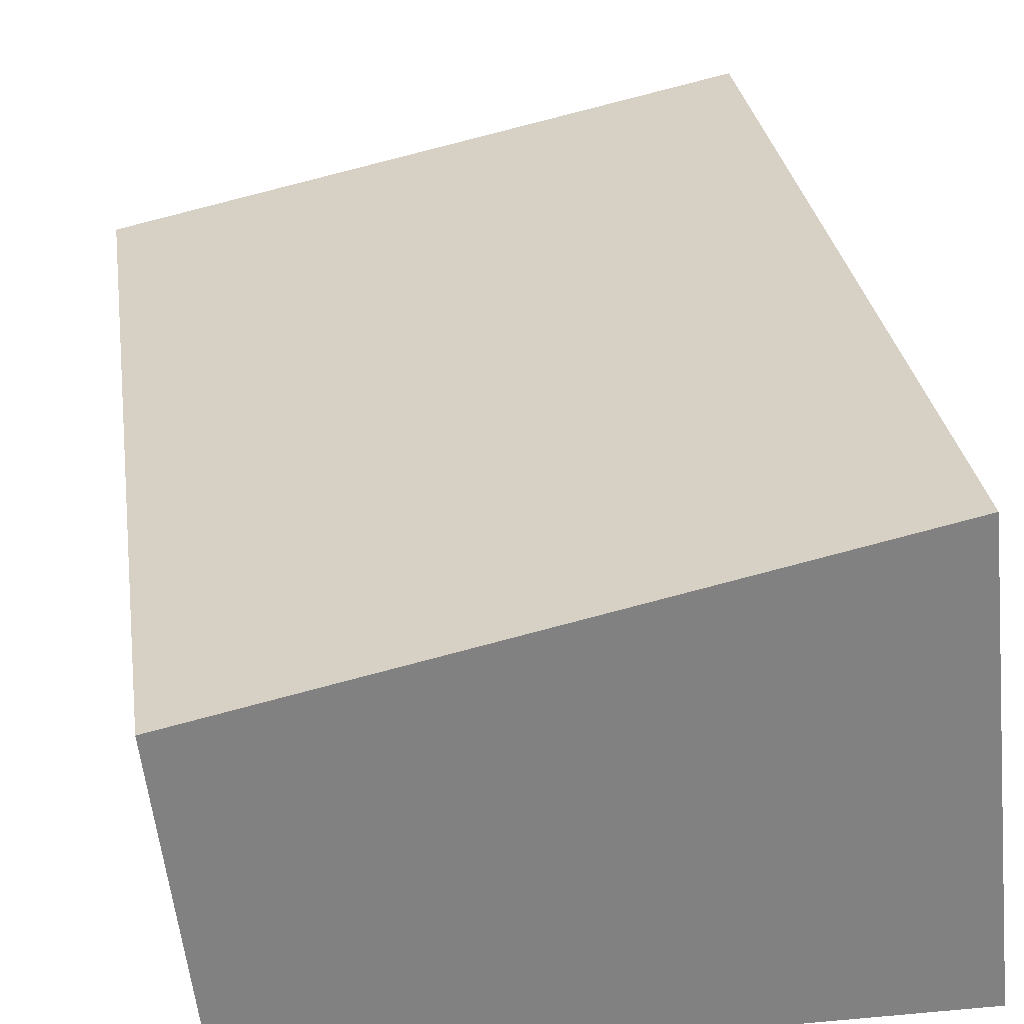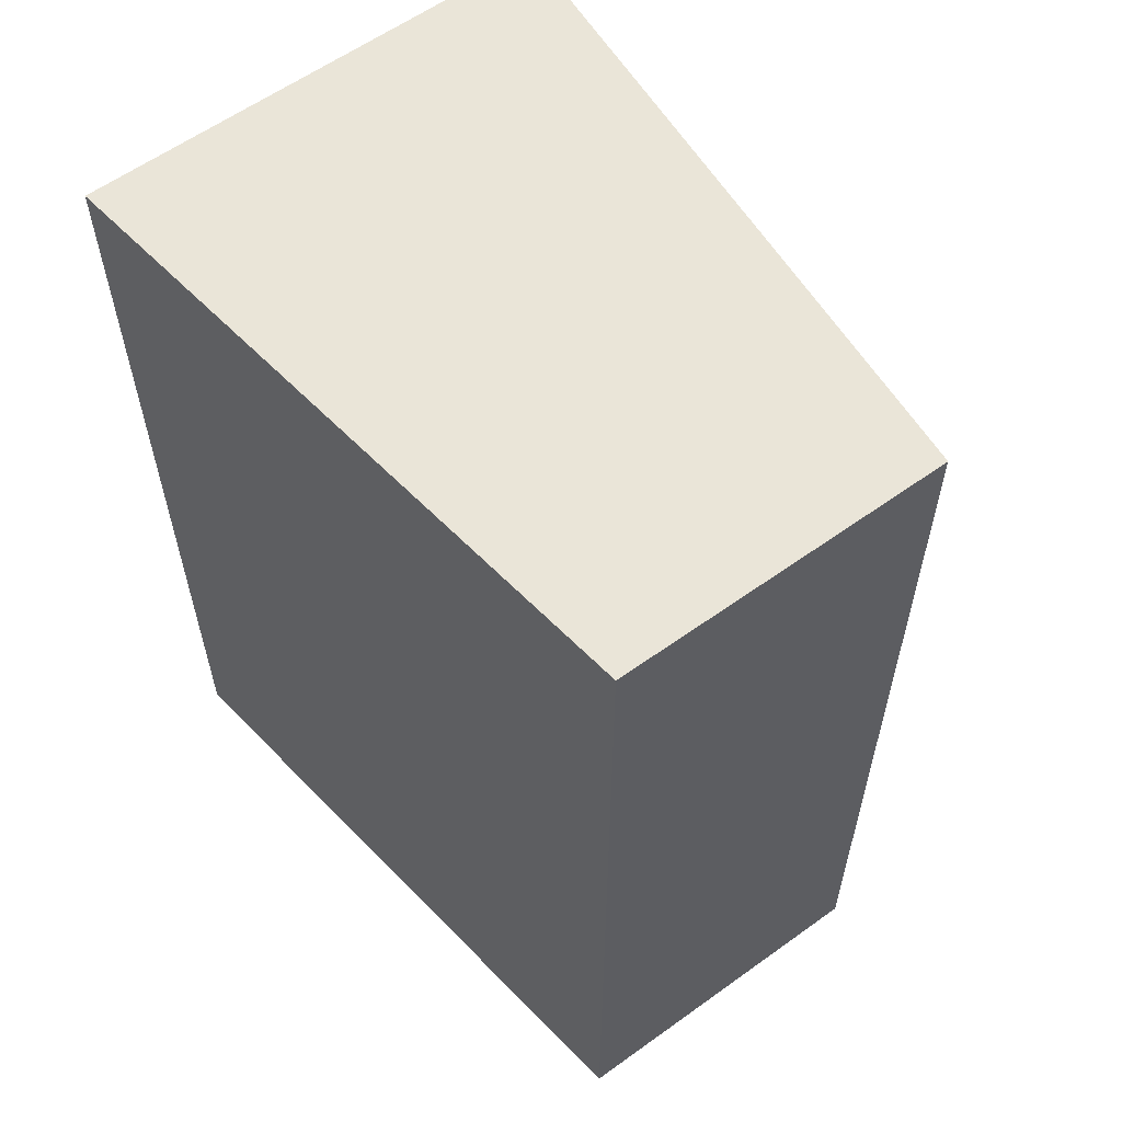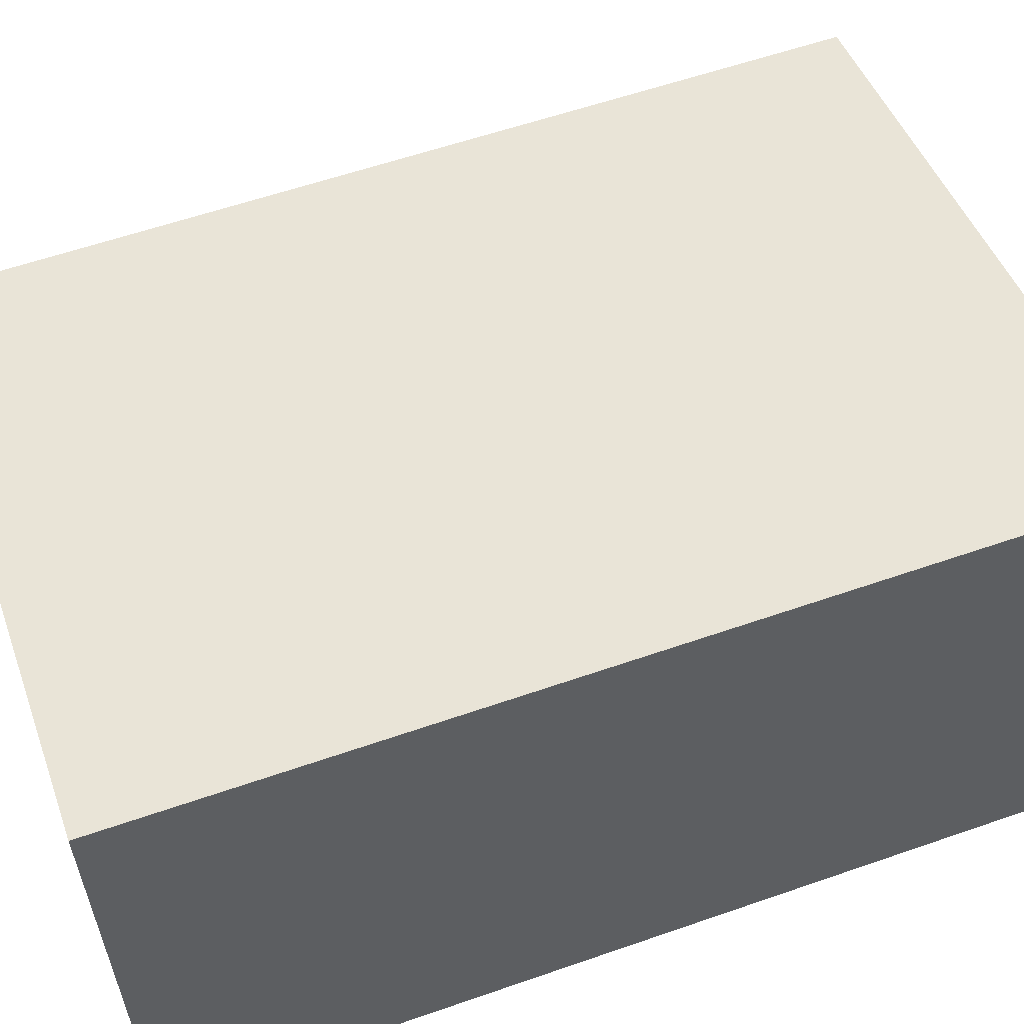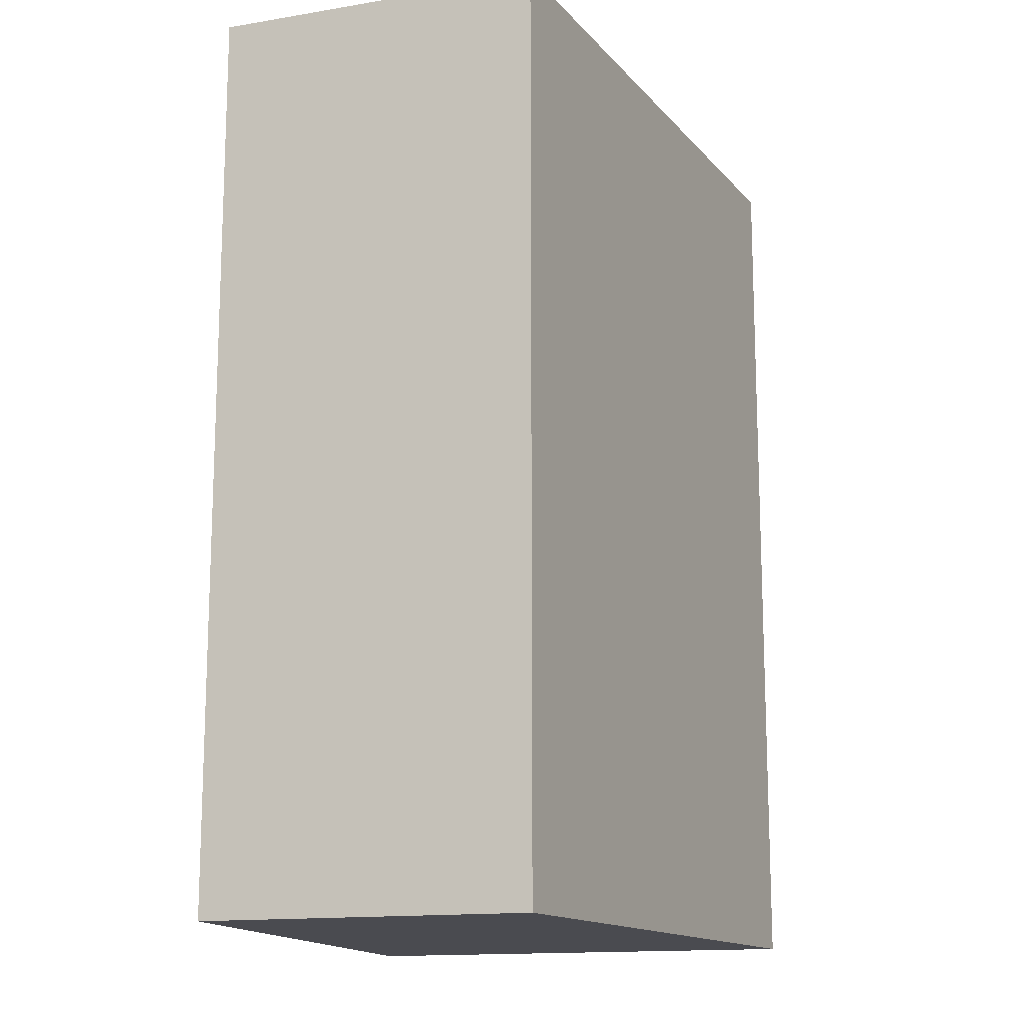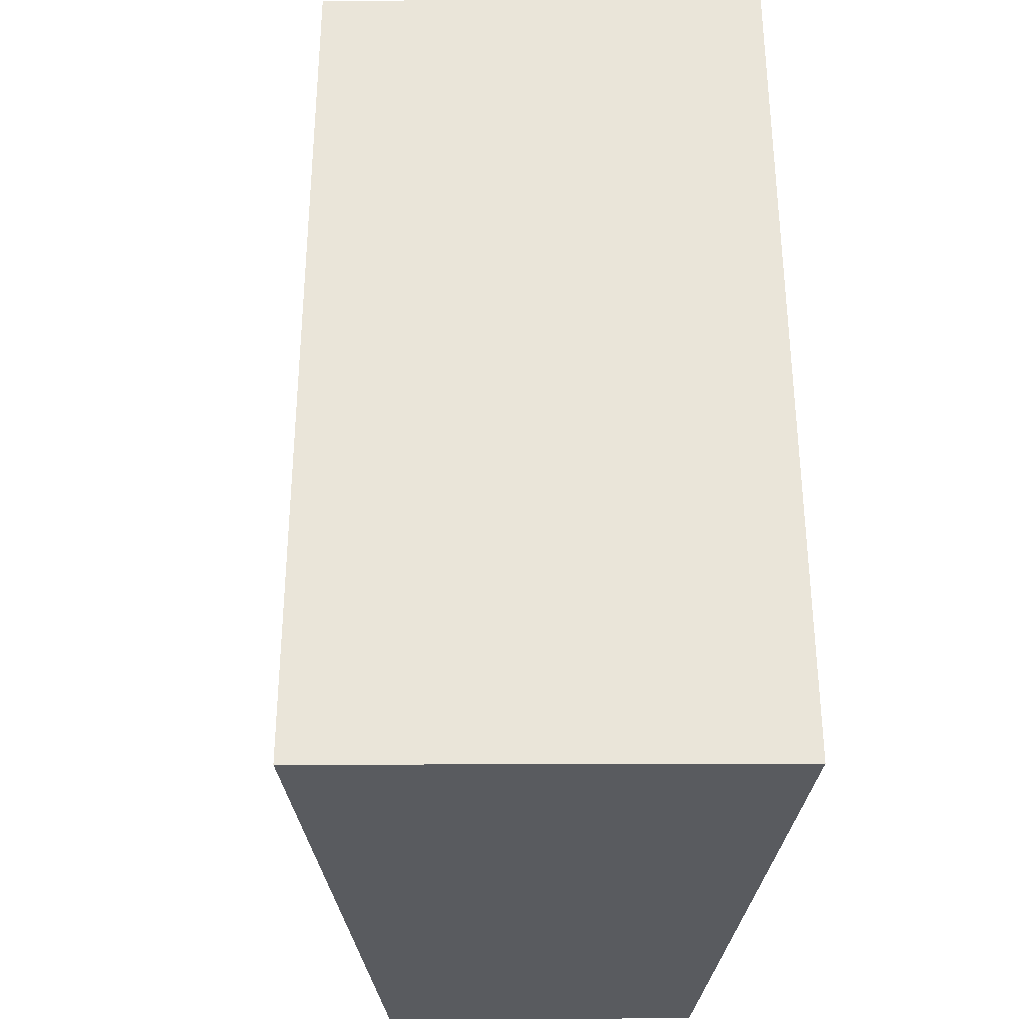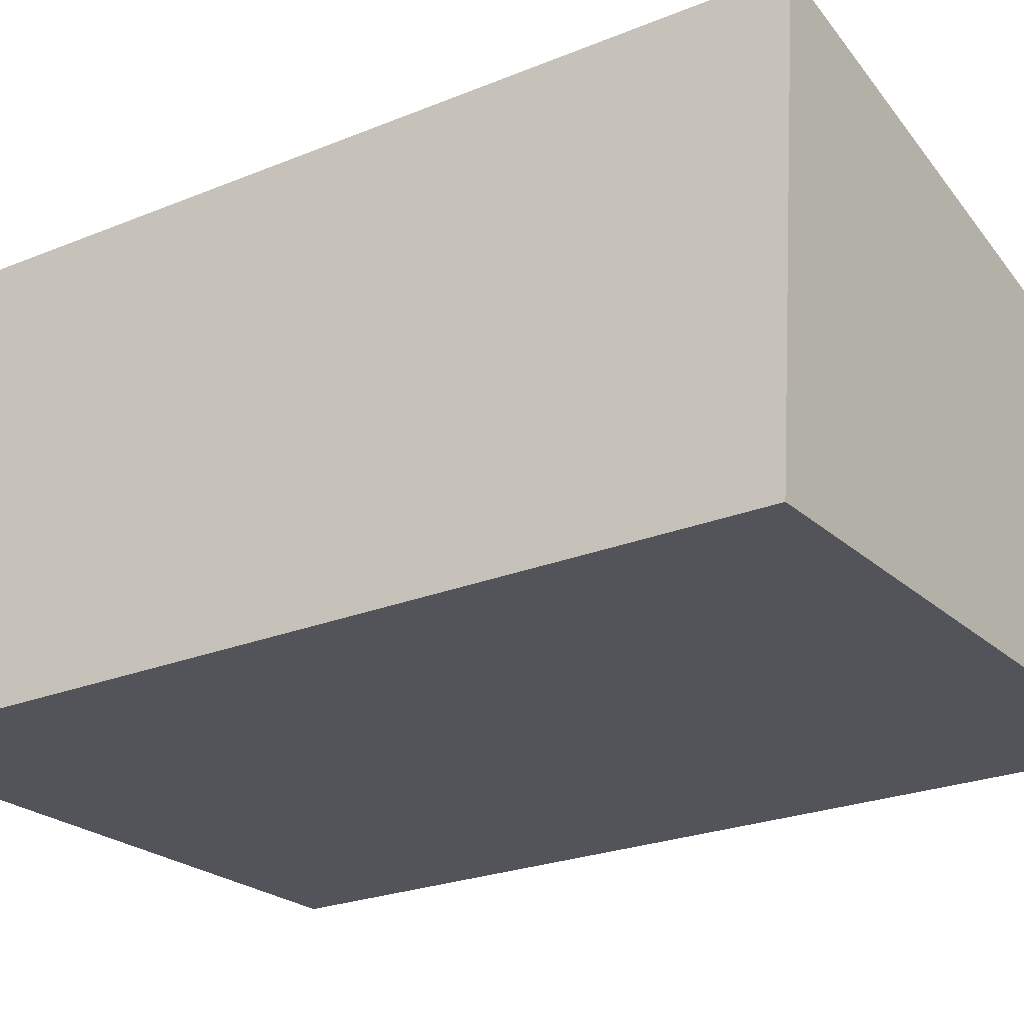
<metadata>
{"format":"obj","ext":"obj","renderer":"f3d","projection":"perspective","resolution":1024,"background":"white","views":[{"elev":29.9,"azim":-8.3,"up":"+Z"},{"elev":59.1,"azim":-133.0,"up":"+Y"},{"elev":59.0,"azim":70.3,"up":"+Z"},{"elev":-14.4,"azim":-76.4,"up":"+Y"},{"elev":-32.4,"azim":84.2,"up":"+Y"},{"elev":-24.3,"azim":124.0,"up":"+Z"}]}
</metadata>
<code>
v  0.345 8.403 -3.03
v  5.833 8.403 1.235
v  6.298 8.403 -3.103
v  0 8.403 5.145e-16
v  6.298 1.9e-16 -3.103
v  0.345 1.855e-16 -3.03
v  0 0 0
v  5.833 -7.562e-17 1.235
g defaultobject
f 1 2 3
f 2 1 4
f 5 1 3
f 1 5 6
f 6 4 1
f 4 6 7
f 7 2 4
f 2 7 8
f 8 3 2
f 3 8 5
f 8 6 5
f 6 8 7

</code>
